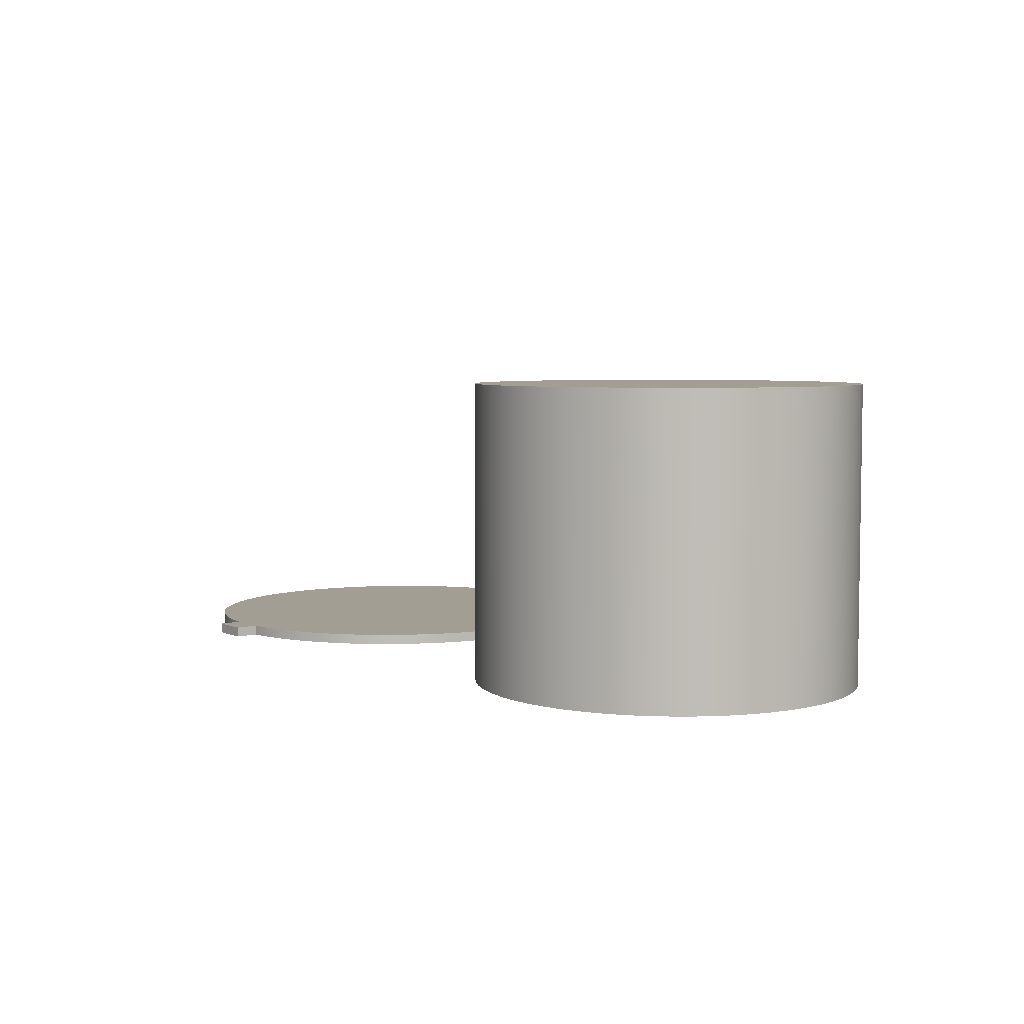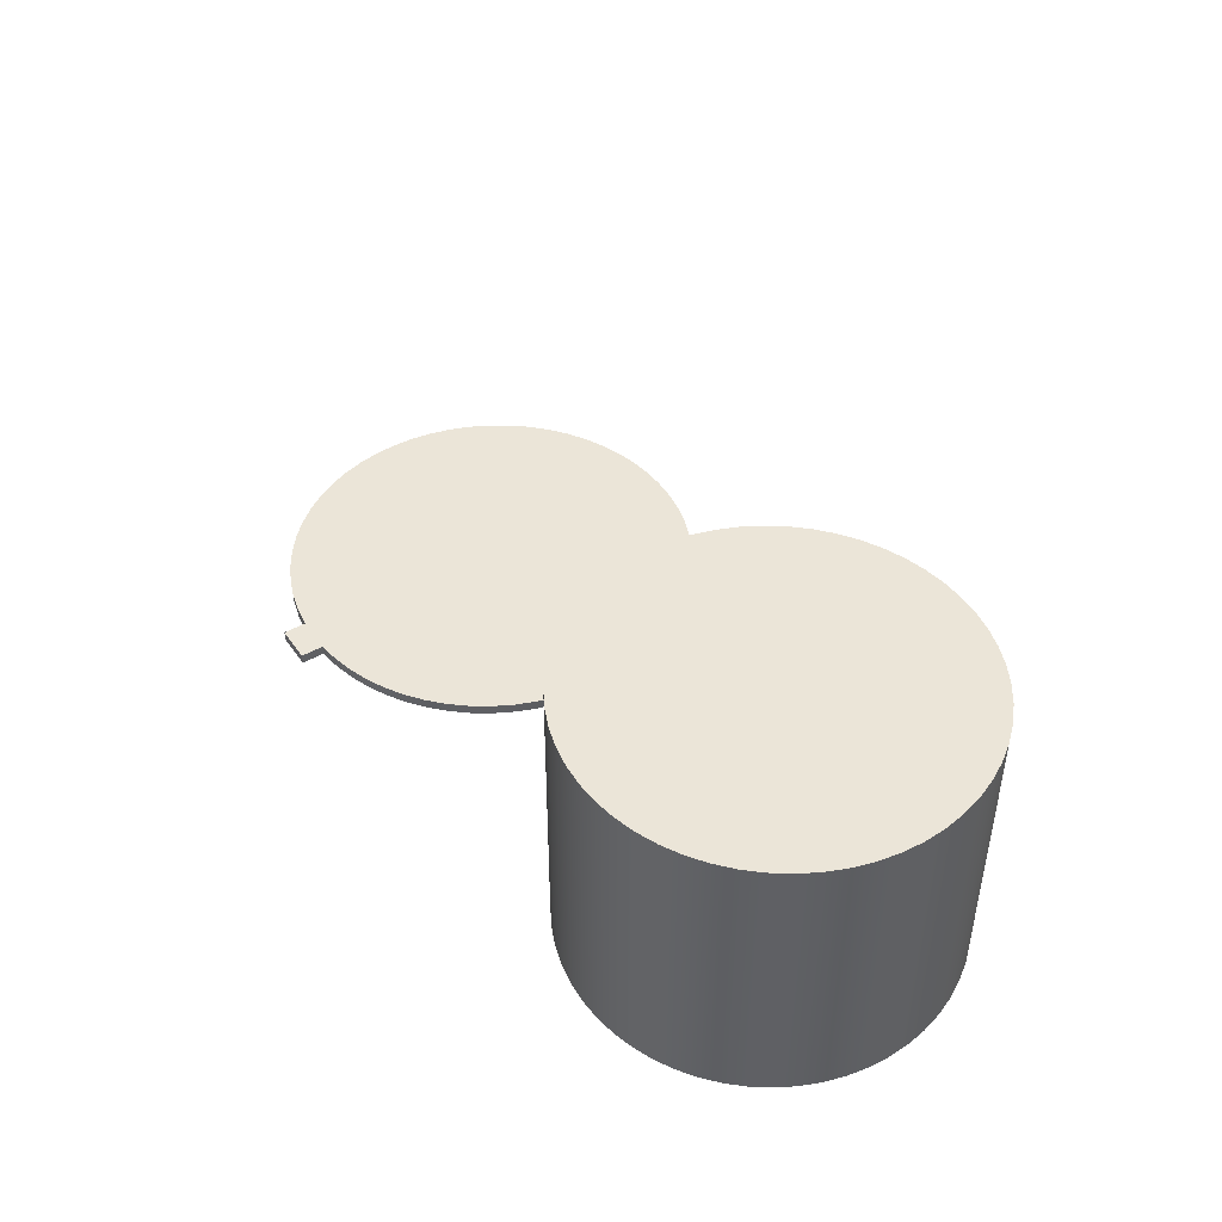
<metadata>
{"format":"obj","ext":"obj","renderer":"f3d","projection":"perspective","resolution":1024,"background":"white","views":[{"elev":5.2,"azim":-127.4,"up":"+Y"},{"elev":45.6,"azim":-122.8,"up":"+Y"}]}
</metadata>
<code>
v -0.0755 0.66 0.05
v -0.07282 0.66 0.002359
v -0.06483 0.66 -0.04468
v -0.05162 0.66 -0.09053
v -0.03336 0.66 -0.1346
v -0.01028 0.66 -0.1764
v 0.01733 0.66 -0.2153
v 0.04913 0.66 -0.2509
v 0.08471 0.66 -0.2827
v 0.1236 0.66 -0.3103
v 0.1654 0.66 -0.3334
v 0.2095 0.66 -0.3516
v 0.2553 0.66 -0.3648
v 0.3024 0.66 -0.3728
v 0.35 0.66 -0.3755
v 0.3976 0.66 -0.3728
v 0.4447 0.66 -0.3648
v 0.4905 0.66 -0.3516
v 0.5346 0.66 -0.3334
v 0.5764 0.66 -0.3103
v 0.6153 0.66 -0.2827
v 0.6509 0.66 -0.2509
v 0.6827 0.66 -0.2153
v 0.7103 0.66 -0.1764
v 0.7334 0.66 -0.1346
v 0.7516 0.66 -0.09053
v 0.7648 0.66 -0.04468
v 0.7728 0.66 0.002359
v 0.7755 0.66 0.05
v 0.7728 0.66 0.09764
v 0.7648 0.66 0.1447
v 0.7516 0.66 0.1905
v 0.7334 0.66 0.2346
v 0.7103 0.66 0.2764
v 0.6827 0.66 0.3153
v 0.6509 0.66 0.3509
v 0.6153 0.66 0.3827
v 0.5764 0.66 0.4103
v 0.5346 0.66 0.4334
v 0.4905 0.66 0.4516
v 0.4447 0.66 0.4648
v 0.3976 0.66 0.4728
v 0.35 0.66 0.4755
v 0.3024 0.66 0.4728
v 0.2553 0.66 0.4648
v 0.2095 0.66 0.4516
v 0.1654 0.66 0.4334
v 0.1236 0.66 0.4103
v 0.08471 0.66 0.3827
v 0.04913 0.66 0.3509
v 0.01733 0.66 0.3153
v -0.01028 0.66 0.2764
v -0.03336 0.66 0.2346
v -0.05162 0.66 0.1905
v -0.06483 0.66 0.1447
v -0.07282 0.66 0.09764
v -0.0755 0 0.05
v -0.07282 0 0.09764
v -0.06483 0 0.1447
v -0.05162 0 0.1905
v -0.03336 0 0.2346
v -0.01028 0 0.2764
v 0.01733 0 0.3153
v 0.04913 0 0.3509
v 0.08471 0 0.3827
v 0.1236 0 0.4103
v 0.1654 0 0.4334
v 0.2095 0 0.4516
v 0.2553 0 0.4648
v 0.3024 0 0.4728
v 0.35 0 0.4755
v 0.3976 0 0.4728
v 0.4447 0 0.4648
v 0.4905 0 0.4516
v 0.5346 0 0.4334
v 0.5764 0 0.4103
v 0.6153 0 0.3827
v 0.6509 0 0.3509
v 0.6827 0 0.3153
v 0.7103 0 0.2764
v 0.7334 0 0.2346
v 0.7516 0 0.1905
v 0.7648 0 0.1447
v 0.7728 0 0.09764
v 0.7755 0 0.05
v 0.7728 0 0.002359
v 0.7648 0 -0.04468
v 0.7516 0 -0.09053
v 0.7334 0 -0.1346
v 0.7103 0 -0.1764
v 0.6827 0 -0.2153
v 0.6509 0 -0.2509
v 0.6153 0 -0.2827
v 0.5764 0 -0.3103
v 0.5346 0 -0.3334
v 0.4905 0 -0.3516
v 0.4447 0 -0.3648
v 0.3976 0 -0.3728
v 0.35 0 -0.3755
v 0.3024 0 -0.3728
v 0.2553 0 -0.3648
v 0.2095 0 -0.3516
v 0.1654 0 -0.3334
v 0.1236 0 -0.3103
v 0.08471 0 -0.2827
v 0.04913 0 -0.2509
v 0.01733 0 -0.2153
v -0.01028 0 -0.1764
v -0.03336 0 -0.1346
v -0.05162 0 -0.09053
v -0.06483 0 -0.04468
v -0.07282 0 0.002359
v -0.0755 0 0.05
v -0.0755 0.66 0.05
v -0.0755 0.66 0.05
v -0.07282 0.66 0.09764
v -0.06483 0.66 0.1447
v -0.05162 0.66 0.1905
v -0.03336 0.66 0.2346
v -0.01028 0.66 0.2764
v 0.01733 0.66 0.3153
v 0.04913 0.66 0.3509
v 0.08471 0.66 0.3827
v 0.1236 0.66 0.4103
v 0.1654 0.66 0.4334
v 0.2095 0.66 0.4516
v 0.2553 0.66 0.4648
v 0.3024 0.66 0.4728
v 0.35 0.66 0.4755
v 0.3976 0.66 0.4728
v 0.4447 0.66 0.4648
v 0.4905 0.66 0.4516
v 0.5346 0.66 0.4334
v 0.5764 0.66 0.4103
v 0.6153 0.66 0.3827
v 0.6509 0.66 0.3509
v 0.6827 0.66 0.3153
v 0.7103 0.66 0.2764
v 0.7334 0.66 0.2346
v 0.7516 0.66 0.1905
v 0.7648 0.66 0.1447
v 0.7728 0.66 0.09764
v 0.7755 0.66 0.05
v 0.7728 0.66 0.002359
v 0.7648 0.66 -0.04468
v 0.7516 0.66 -0.09053
v 0.7334 0.66 -0.1346
v 0.7103 0.66 -0.1764
v 0.6827 0.66 -0.2153
v 0.6509 0.66 -0.2509
v 0.6153 0.66 -0.2827
v 0.5764 0.66 -0.3103
v 0.5346 0.66 -0.3334
v 0.4905 0.66 -0.3516
v 0.4447 0.66 -0.3648
v 0.3976 0.66 -0.3728
v 0.35 0.66 -0.3755
v 0.3024 0.66 -0.3728
v 0.2553 0.66 -0.3648
v 0.2095 0.66 -0.3516
v 0.1654 0.66 -0.3334
v 0.1236 0.66 -0.3103
v 0.08471 0.66 -0.2827
v 0.04913 0.66 -0.2509
v 0.01733 0.66 -0.2153
v -0.01028 0.66 -0.1764
v -0.03336 0.66 -0.1346
v -0.05162 0.66 -0.09053
v -0.06483 0.66 -0.04468
v -0.07282 0.66 0.002359
v -0.0755 0 0.05
v -0.07282 0 0.002359
v -0.06483 0 -0.04468
v -0.05162 0 -0.09053
v -0.03336 0 -0.1346
v -0.01028 0 -0.1764
v 0.01733 0 -0.2153
v 0.04913 0 -0.2509
v 0.08471 0 -0.2827
v 0.1236 0 -0.3103
v 0.1654 0 -0.3334
v 0.2095 0 -0.3516
v 0.2553 0 -0.3648
v 0.3024 0 -0.3728
v 0.35 0 -0.3755
v 0.3976 0 -0.3728
v 0.4447 0 -0.3648
v 0.4905 0 -0.3516
v 0.5346 0 -0.3334
v 0.5764 0 -0.3103
v 0.6153 0 -0.2827
v 0.6509 0 -0.2509
v 0.6827 0 -0.2153
v 0.7103 0 -0.1764
v 0.7334 0 -0.1346
v 0.7516 0 -0.09053
v 0.7648 0 -0.04468
v 0.7728 0 0.002359
v 0.7755 0 0.05
v 0.7728 0 0.09764
v 0.7648 0 0.1447
v 0.7516 0 0.1905
v 0.7334 0 0.2346
v 0.7103 0 0.2764
v 0.6827 0 0.3153
v 0.6509 0 0.3509
v 0.6153 0 0.3827
v 0.5764 0 0.4103
v 0.5346 0 0.4334
v 0.4905 0 0.4516
v 0.4447 0 0.4648
v 0.3976 0 0.4728
v 0.35 0 0.4755
v 0.3024 0 0.4728
v 0.2553 0 0.4648
v 0.2095 0 0.4516
v 0.1654 0 0.4334
v 0.1236 0 0.4103
v 0.08471 0 0.3827
v 0.04913 0 0.3509
v 0.01733 0 0.3153
v -0.01028 0 0.2764
v -0.03336 0 0.2346
v -0.05162 0 0.1905
v -0.06483 0 0.1447
v -0.07282 0 0.09764
v 1.543 0 -0.368
v 1.543 0 -0.42
v 1.543 0.023 -0.42
v 1.543 0.023 -0.368
v 1.457 0 -0.368
v 1.408 0 -0.3609
v 1.36 0 -0.3487
v 1.314 0 -0.3316
v 1.27 0 -0.3097
v 1.228 0 -0.2832
v 1.189 0 -0.2525
v 1.154 0 -0.2179
v 1.122 0 -0.1799
v 1.095 0 -0.1387
v 1.072 0 -0.09484
v 1.054 0 -0.04887
v 1.041 0 -0.001247
v 1.033 0 0.04749
v 1.03 0 0.09681
v 1.032 0 0.1462
v 1.04 0 0.195
v 1.052 0 0.2428
v 1.07 0 0.289
v 1.092 0 0.3332
v 1.119 0 0.3747
v 1.15 0 0.4132
v 1.184 0 0.4483
v 1.223 0 0.4795
v 1.264 0 0.5065
v 1.308 0 0.529
v 1.354 0 0.5468
v 1.402 0 0.5596
v 1.451 0 0.5674
v 1.5 0 0.57
v 1.549 0 0.5674
v 1.598 0 0.5596
v 1.646 0 0.5468
v 1.692 0 0.529
v 1.736 0 0.5065
v 1.777 0 0.4795
v 1.816 0 0.4483
v 1.85 0 0.4132
v 1.881 0 0.3747
v 1.908 0 0.3332
v 1.93 0 0.289
v 1.948 0 0.2428
v 1.96 0 0.195
v 1.968 0 0.1462
v 1.97 0 0.09681
v 1.967 0 0.04749
v 1.959 0 -0.001247
v 1.946 0 -0.04887
v 1.928 0 -0.09484
v 1.905 0 -0.1387
v 1.878 0 -0.1799
v 1.846 0 -0.2179
v 1.811 0 -0.2525
v 1.772 0 -0.2832
v 1.73 0 -0.3097
v 1.686 0 -0.3316
v 1.64 0 -0.3487
v 1.592 0 -0.3609
v 1.543 0 -0.368
v 1.543 0.023 -0.368
v 1.592 0.023 -0.3609
v 1.64 0.023 -0.3487
v 1.686 0.023 -0.3316
v 1.73 0.023 -0.3097
v 1.772 0.023 -0.2832
v 1.811 0.023 -0.2525
v 1.846 0.023 -0.2179
v 1.878 0.023 -0.1799
v 1.905 0.023 -0.1387
v 1.928 0.023 -0.09484
v 1.946 0.023 -0.04887
v 1.959 0.023 -0.001247
v 1.967 0.023 0.04749
v 1.97 0.023 0.09681
v 1.968 0.023 0.1462
v 1.96 0.023 0.195
v 1.948 0.023 0.2428
v 1.93 0.023 0.289
v 1.908 0.023 0.3332
v 1.881 0.023 0.3747
v 1.85 0.023 0.4132
v 1.816 0.023 0.4483
v 1.777 0.023 0.4795
v 1.736 0.023 0.5065
v 1.692 0.023 0.529
v 1.646 0.023 0.5468
v 1.598 0.023 0.5596
v 1.549 0.023 0.5674
v 1.5 0.023 0.57
v 1.451 0.023 0.5674
v 1.402 0.023 0.5596
v 1.354 0.023 0.5468
v 1.308 0.023 0.529
v 1.264 0.023 0.5065
v 1.223 0.023 0.4795
v 1.184 0.023 0.4483
v 1.15 0.023 0.4132
v 1.119 0.023 0.3747
v 1.092 0.023 0.3332
v 1.07 0.023 0.289
v 1.052 0.023 0.2428
v 1.04 0.023 0.195
v 1.032 0.023 0.1462
v 1.03 0.023 0.09681
v 1.033 0.023 0.04749
v 1.041 0.023 -0.001247
v 1.054 0.023 -0.04887
v 1.072 0.023 -0.09484
v 1.095 0.023 -0.1387
v 1.122 0.023 -0.1799
v 1.154 0.023 -0.2179
v 1.189 0.023 -0.2525
v 1.228 0.023 -0.2832
v 1.27 0.023 -0.3097
v 1.314 0.023 -0.3316
v 1.36 0.023 -0.3487
v 1.408 0.023 -0.3609
v 1.457 0.023 -0.368
v 1.457 0 -0.42
v 1.457 0 -0.368
v 1.457 0.023 -0.368
v 1.457 0.023 -0.42
v 1.543 0 -0.42
v 1.457 0 -0.42
v 1.457 0.023 -0.42
v 1.543 0.023 -0.42
v 1.543 0.023 -0.42
v 1.457 0.023 -0.42
v 1.457 0.023 -0.368
v 1.408 0.023 -0.3609
v 1.36 0.023 -0.3487
v 1.314 0.023 -0.3316
v 1.27 0.023 -0.3097
v 1.228 0.023 -0.2832
v 1.189 0.023 -0.2525
v 1.154 0.023 -0.2179
v 1.122 0.023 -0.1799
v 1.095 0.023 -0.1387
v 1.072 0.023 -0.09484
v 1.054 0.023 -0.04887
v 1.041 0.023 -0.001247
v 1.033 0.023 0.04749
v 1.03 0.023 0.09681
v 1.032 0.023 0.1462
v 1.04 0.023 0.195
v 1.052 0.023 0.2428
v 1.07 0.023 0.289
v 1.092 0.023 0.3332
v 1.119 0.023 0.3747
v 1.15 0.023 0.4132
v 1.184 0.023 0.4483
v 1.223 0.023 0.4795
v 1.264 0.023 0.5065
v 1.308 0.023 0.529
v 1.354 0.023 0.5468
v 1.402 0.023 0.5596
v 1.451 0.023 0.5674
v 1.5 0.023 0.57
v 1.549 0.023 0.5674
v 1.598 0.023 0.5596
v 1.646 0.023 0.5468
v 1.692 0.023 0.529
v 1.736 0.023 0.5065
v 1.777 0.023 0.4795
v 1.816 0.023 0.4483
v 1.85 0.023 0.4132
v 1.881 0.023 0.3747
v 1.908 0.023 0.3332
v 1.93 0.023 0.289
v 1.948 0.023 0.2428
v 1.96 0.023 0.195
v 1.968 0.023 0.1462
v 1.97 0.023 0.09681
v 1.967 0.023 0.04749
v 1.959 0.023 -0.001247
v 1.946 0.023 -0.04887
v 1.928 0.023 -0.09484
v 1.905 0.023 -0.1387
v 1.878 0.023 -0.1799
v 1.846 0.023 -0.2179
v 1.811 0.023 -0.2525
v 1.772 0.023 -0.2832
v 1.73 0.023 -0.3097
v 1.686 0.023 -0.3316
v 1.64 0.023 -0.3487
v 1.592 0.023 -0.3609
v 1.543 0.023 -0.368
v 1.457 0 -0.42
v 1.543 0 -0.42
v 1.543 0 -0.368
v 1.592 0 -0.3609
v 1.64 0 -0.3487
v 1.686 0 -0.3316
v 1.73 0 -0.3097
v 1.772 0 -0.2832
v 1.811 0 -0.2525
v 1.846 0 -0.2179
v 1.878 0 -0.1799
v 1.905 0 -0.1387
v 1.928 0 -0.09484
v 1.946 0 -0.04887
v 1.959 0 -0.001247
v 1.967 0 0.04749
v 1.97 0 0.09681
v 1.968 0 0.1462
v 1.96 0 0.195
v 1.948 0 0.2428
v 1.93 0 0.289
v 1.908 0 0.3332
v 1.881 0 0.3747
v 1.85 0 0.4132
v 1.816 0 0.4483
v 1.777 0 0.4795
v 1.736 0 0.5065
v 1.692 0 0.529
v 1.646 0 0.5468
v 1.598 0 0.5596
v 1.549 0 0.5674
v 1.5 0 0.57
v 1.451 0 0.5674
v 1.402 0 0.5596
v 1.354 0 0.5468
v 1.308 0 0.529
v 1.264 0 0.5065
v 1.223 0 0.4795
v 1.184 0 0.4483
v 1.15 0 0.4132
v 1.119 0 0.3747
v 1.092 0 0.3332
v 1.07 0 0.289
v 1.052 0 0.2428
v 1.04 0 0.195
v 1.032 0 0.1462
v 1.03 0 0.09681
v 1.033 0 0.04749
v 1.041 0 -0.001247
v 1.054 0 -0.04887
v 1.072 0 -0.09484
v 1.095 0 -0.1387
v 1.122 0 -0.1799
v 1.154 0 -0.2179
v 1.189 0 -0.2525
v 1.228 0 -0.2832
v 1.27 0 -0.3097
v 1.314 0 -0.3316
v 1.36 0 -0.3487
v 1.408 0 -0.3609
v 1.457 0 -0.368
g 3c8a9402-e354-11ea-9f2e-54bf646e7e1f
f 2 112 1
f 1 112 113
f 114 57 56
f 56 57 58
f 56 58 55
f 55 58 59
f 55 59 54
f 54 59 60
f 54 60 53
f 53 60 61
f 53 61 52
f 52 61 62
f 52 62 51
f 51 62 63
f 51 63 50
f 50 63 64
f 50 64 49
f 49 64 65
f 49 65 48
f 48 65 66
f 48 66 47
f 47 66 67
f 47 67 46
f 46 67 68
f 46 68 45
f 45 68 69
f 45 69 44
f 44 69 70
f 44 70 43
f 43 70 71
f 43 71 42
f 42 71 72
f 42 72 41
f 41 72 73
f 41 73 40
f 40 73 74
f 40 74 39
f 39 74 75
f 39 75 38
f 38 75 76
f 38 76 37
f 37 76 77
f 37 77 36
f 36 77 78
f 36 78 35
f 35 78 79
f 35 79 34
f 34 79 80
f 34 80 33
f 33 80 81
f 33 81 32
f 32 81 82
f 32 82 31
f 31 82 83
f 31 83 30
f 30 83 84
f 30 84 29
f 29 84 85
f 29 85 28
f 28 85 86
f 28 86 27
f 27 86 87
f 27 87 26
f 26 87 88
f 26 88 25
f 25 88 89
f 25 89 24
f 24 89 90
f 24 90 23
f 23 90 91
f 23 91 22
f 22 91 92
f 22 92 21
f 21 92 93
f 21 93 20
f 20 93 94
f 20 94 19
f 19 94 95
f 19 95 18
f 18 95 96
f 18 96 17
f 17 96 97
f 17 97 16
f 16 97 98
f 16 98 15
f 15 98 99
f 15 99 14
f 14 99 100
f 14 100 13
f 13 100 101
f 13 101 12
f 12 101 102
f 12 102 11
f 11 102 103
f 11 103 10
f 10 103 104
f 10 104 9
f 9 104 105
f 9 105 8
f 8 105 106
f 8 106 7
f 7 106 107
f 7 107 6
f 6 107 108
f 6 108 5
f 5 108 109
f 5 109 4
f 4 109 110
f 4 110 3
f 3 110 111
f 3 111 2
f 2 111 112
g 3c8abb0a-e354-11ea-88fa-54bf646e7e1f
f 116 142 115
f 115 142 143
f 115 143 170
f 170 143 144
f 170 144 169
f 169 144 145
f 169 145 168
f 168 145 146
f 168 146 167
f 167 146 147
f 167 147 166
f 166 147 148
f 166 148 165
f 165 148 149
f 165 149 164
f 164 149 150
f 164 150 163
f 163 150 151
f 163 151 162
f 162 151 152
f 162 152 161
f 161 152 153
f 161 153 160
f 160 153 154
f 160 154 159
f 159 154 155
f 159 155 158
f 158 155 156
f 158 156 157
f 142 116 141
f 141 116 117
f 141 117 140
f 140 117 118
f 140 118 139
f 139 118 119
f 139 119 138
f 138 119 120
f 138 120 137
f 137 120 121
f 137 121 136
f 136 121 122
f 136 122 135
f 135 122 123
f 135 123 134
f 134 123 124
f 134 124 133
f 133 124 125
f 133 125 132
f 132 125 126
f 132 126 131
f 131 126 127
f 131 127 130
f 130 127 128
f 130 128 129
g 3c8ae21e-e354-11ea-8d80-54bf646e7e1f
f 172 198 171
f 171 198 199
f 171 199 226
f 226 199 200
f 226 200 225
f 225 200 201
f 225 201 224
f 224 201 202
f 224 202 223
f 223 202 203
f 223 203 222
f 222 203 204
f 222 204 221
f 221 204 205
f 221 205 220
f 220 205 206
f 220 206 219
f 219 206 207
f 219 207 218
f 218 207 208
f 218 208 217
f 217 208 209
f 217 209 216
f 216 209 210
f 216 210 215
f 215 210 211
f 215 211 214
f 214 211 212
f 214 212 213
f 198 172 197
f 197 172 173
f 197 173 196
f 196 173 174
f 196 174 195
f 195 174 175
f 195 175 194
f 194 175 176
f 194 176 193
f 193 176 177
f 193 177 192
f 192 177 178
f 192 178 191
f 191 178 179
f 191 179 190
f 190 179 180
f 190 180 189
f 189 180 181
f 189 181 188
f 188 181 182
f 188 182 187
f 187 182 183
f 187 183 186
f 186 183 184
f 186 184 185
g 3caa2800-e354-11ea-84b5-54bf646e7e1f
f 227 228 230
f 230 228 229
g 3caa760a-e354-11ea-9277-54bf646e7e1f
f 348 231 347
f 347 231 232
f 347 232 346
f 346 232 233
f 346 233 345
f 345 233 234
f 345 234 344
f 344 234 235
f 344 235 343
f 343 235 236
f 343 236 342
f 342 236 237
f 342 237 341
f 341 237 238
f 341 238 340
f 340 238 239
f 340 239 339
f 339 239 240
f 339 240 338
f 338 240 241
f 338 241 337
f 337 241 242
f 337 242 336
f 336 242 243
f 336 243 335
f 335 243 244
f 335 244 334
f 334 244 245
f 334 245 333
f 333 245 246
f 333 246 332
f 332 246 247
f 332 247 331
f 331 247 248
f 331 248 330
f 330 248 249
f 330 249 329
f 329 249 250
f 329 250 328
f 328 250 251
f 328 251 327
f 327 251 252
f 327 252 326
f 326 252 253
f 326 253 325
f 325 253 254
f 325 254 324
f 324 254 255
f 324 255 323
f 323 255 256
f 323 256 322
f 322 256 257
f 322 257 321
f 321 257 258
f 321 258 320
f 320 258 259
f 320 259 319
f 319 259 260
f 319 260 318
f 318 260 261
f 318 261 317
f 317 261 262
f 317 262 316
f 316 262 263
f 316 263 315
f 315 263 264
f 315 264 314
f 314 264 265
f 314 265 313
f 313 265 266
f 313 266 312
f 312 266 267
f 312 267 311
f 311 267 268
f 311 268 310
f 310 268 269
f 310 269 309
f 309 269 270
f 309 270 308
f 308 270 271
f 308 271 307
f 307 271 272
f 307 272 306
f 306 272 273
f 306 273 305
f 305 273 274
f 305 274 304
f 304 274 275
f 304 275 303
f 303 275 276
f 303 276 302
f 302 276 277
f 302 277 301
f 301 277 278
f 301 278 300
f 300 278 279
f 300 279 299
f 299 279 280
f 299 280 298
f 298 280 281
f 298 281 297
f 297 281 282
f 297 282 296
f 296 282 283
f 296 283 295
f 295 283 284
f 295 284 294
f 294 284 285
f 294 285 293
f 293 285 286
f 293 286 292
f 292 286 287
f 292 287 291
f 291 287 288
f 291 288 290
f 290 288 289
g 3caac424-e354-11ea-8386-54bf646e7e1f
f 349 350 352
f 352 350 351
g 3cab124a-e354-11ea-9016-54bf646e7e1f
f 353 354 356
f 356 354 355
g 3cab6062-e354-11ea-9ae9-54bf646e7e1f
f 357 358 417
f 417 358 359
f 417 359 416
f 416 359 415
f 415 359 414
f 414 359 413
f 413 359 412
f 412 359 411
f 411 359 410
f 410 359 409
f 409 359 408
f 408 359 407
f 407 359 406
f 406 359 405
f 405 359 404
f 404 359 403
f 403 359 402
f 402 359 401
f 401 359 400
f 400 359 399
f 399 359 398
f 398 359 397
f 397 359 396
f 396 359 360
f 396 360 361
f 361 362 396
f 396 362 363
f 396 363 364
f 364 365 396
f 396 365 366
f 396 366 367
f 367 368 396
f 396 368 369
f 396 369 370
f 370 371 396
f 396 371 372
f 396 372 373
f 373 374 396
f 396 374 375
f 396 375 376
f 376 377 396
f 396 377 378
f 396 378 379
f 379 380 396
f 396 380 395
f 395 380 381
f 395 381 394
f 394 381 382
f 394 382 393
f 393 382 383
f 393 383 392
f 392 383 384
f 392 384 391
f 391 384 385
f 391 385 390
f 390 385 386
f 390 386 389
f 389 386 387
f 389 387 388
g 3cabae80-e354-11ea-87d8-54bf646e7e1f
f 418 419 478
f 478 419 420
f 478 420 477
f 477 420 476
f 476 420 475
f 475 420 474
f 474 420 473
f 473 420 472
f 472 420 471
f 471 420 470
f 470 420 469
f 469 420 468
f 468 420 467
f 467 420 466
f 466 420 465
f 465 420 464
f 464 420 463
f 463 420 462
f 462 420 461
f 461 420 460
f 460 420 459
f 459 420 458
f 458 420 457
f 457 420 421
f 457 421 422
f 422 423 457
f 457 423 424
f 457 424 425
f 425 426 457
f 457 426 427
f 457 427 428
f 428 429 457
f 457 429 430
f 457 430 431
f 431 432 457
f 457 432 433
f 457 433 434
f 434 435 457
f 457 435 436
f 457 436 437
f 437 438 457
f 457 438 439
f 457 439 440
f 440 441 457
f 457 441 456
f 456 441 442
f 456 442 455
f 455 442 443
f 455 443 454
f 454 443 444
f 454 444 453
f 453 444 445
f 453 445 452
f 452 445 446
f 452 446 451
f 451 446 447
f 451 447 450
f 450 447 448
f 450 448 449

</code>
